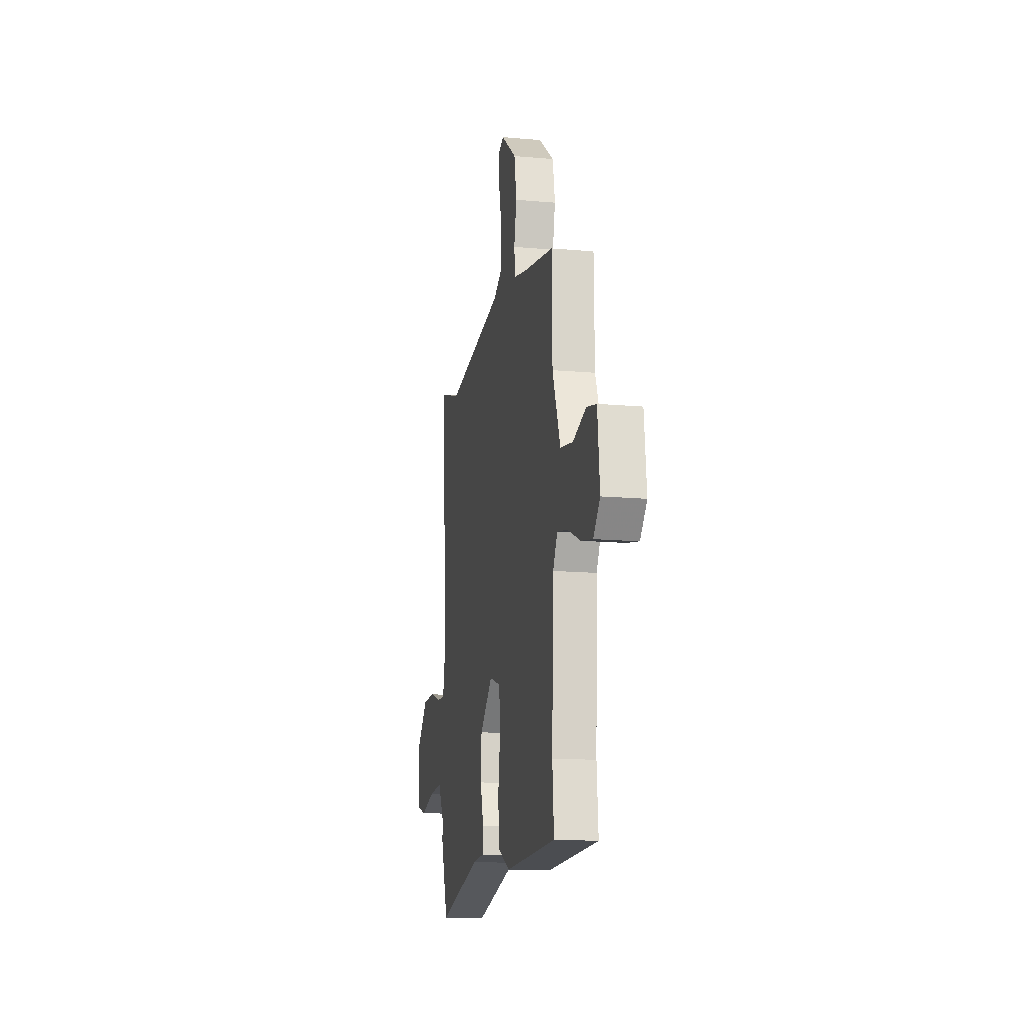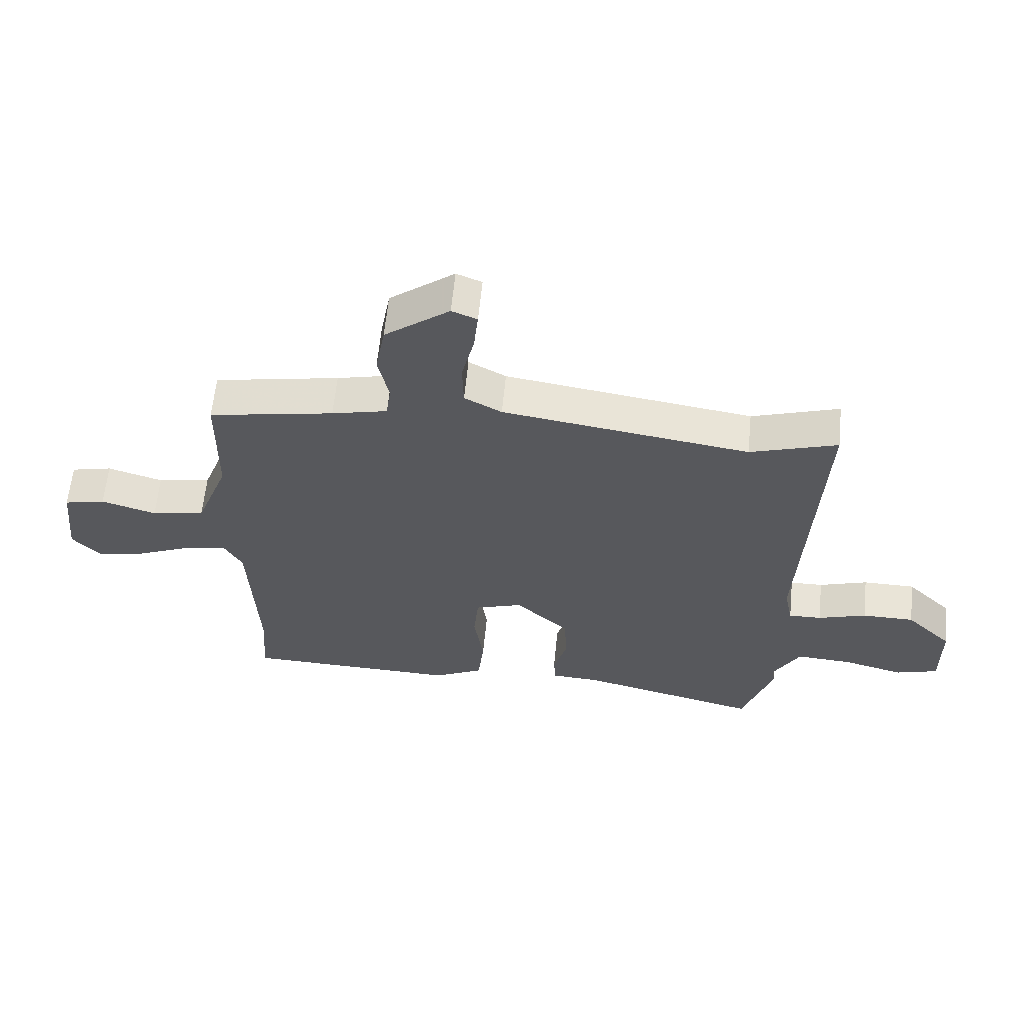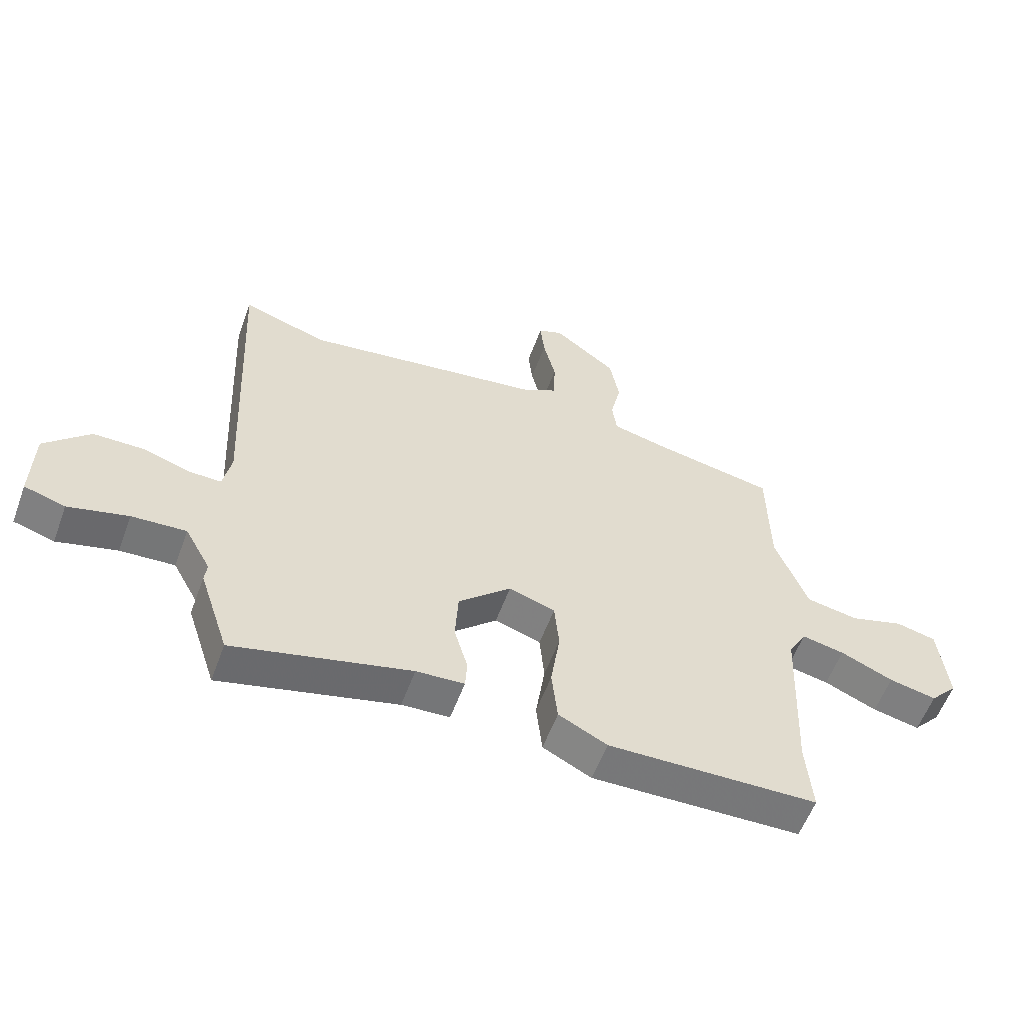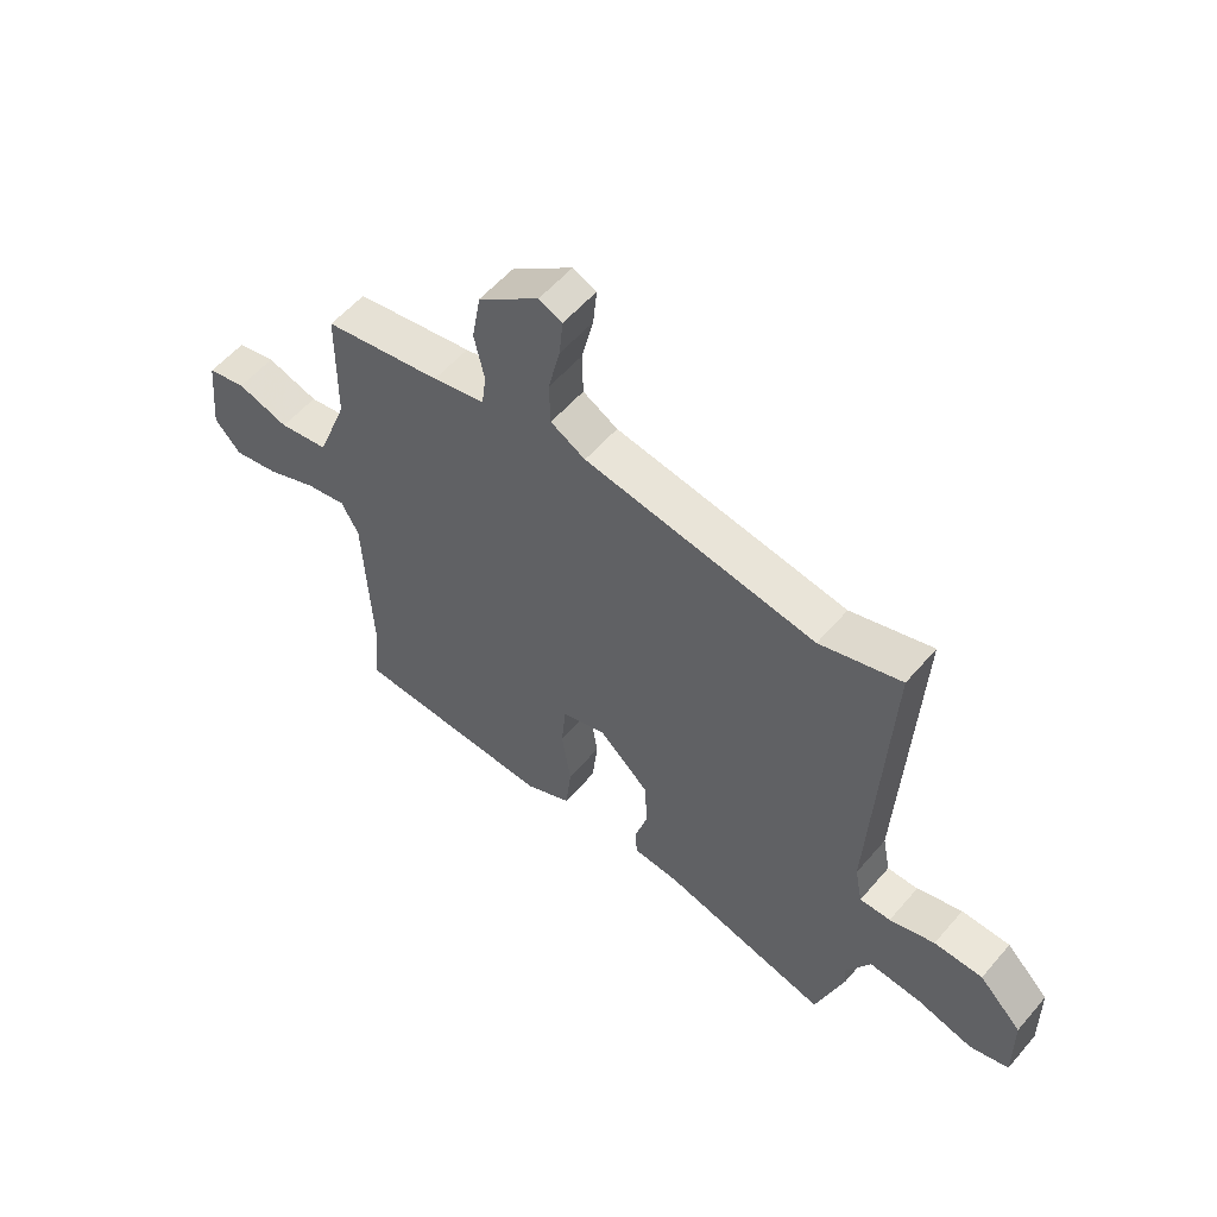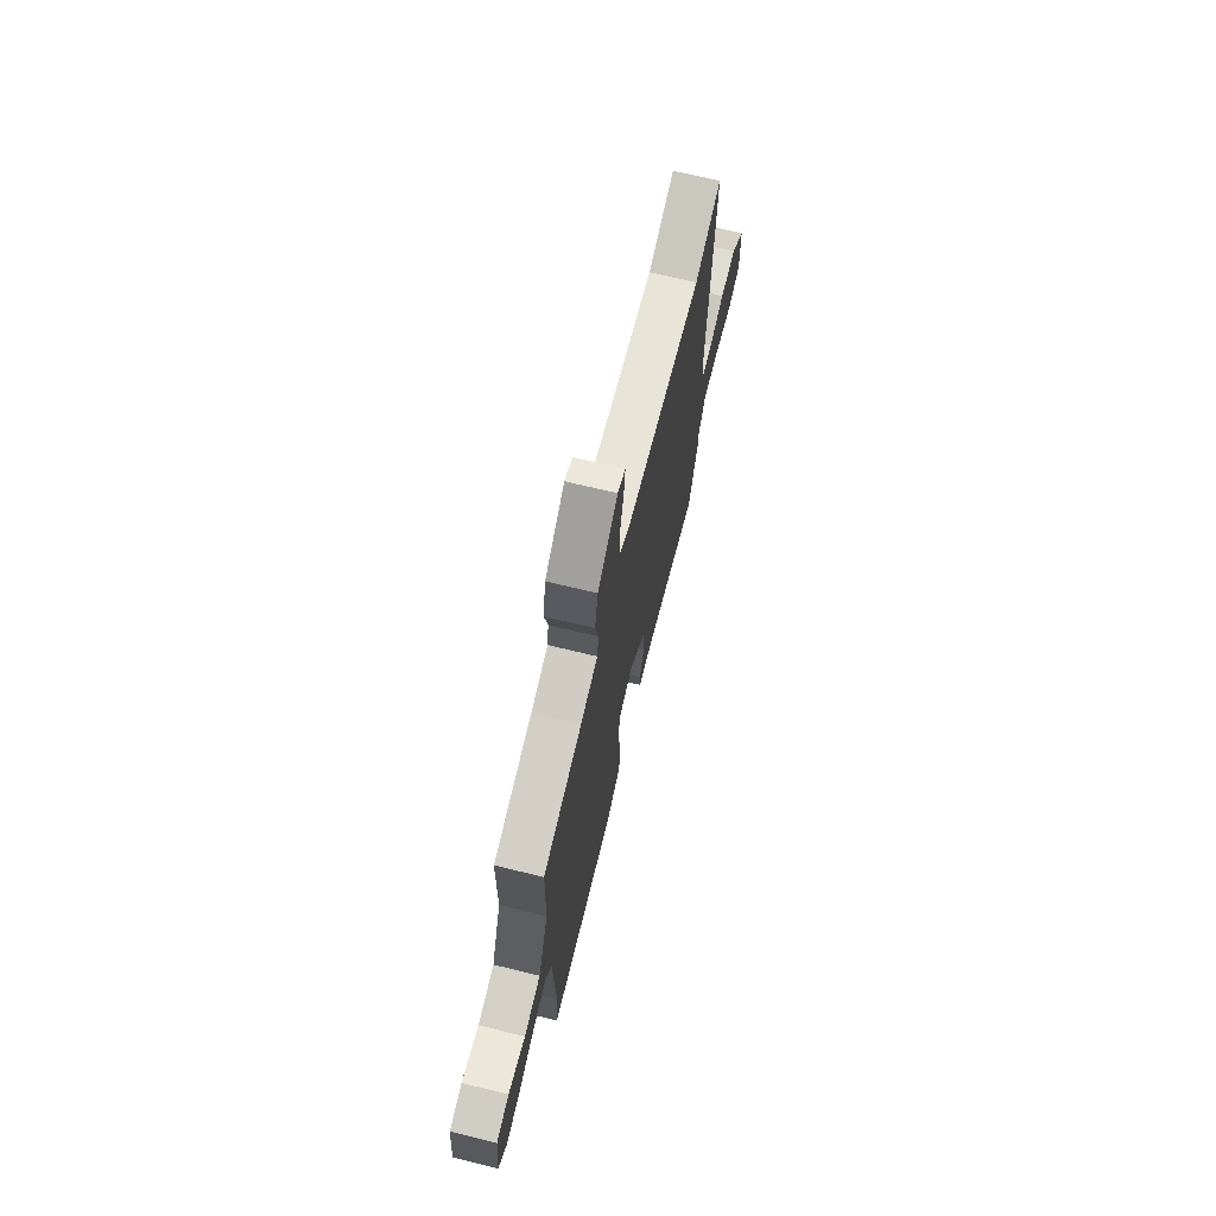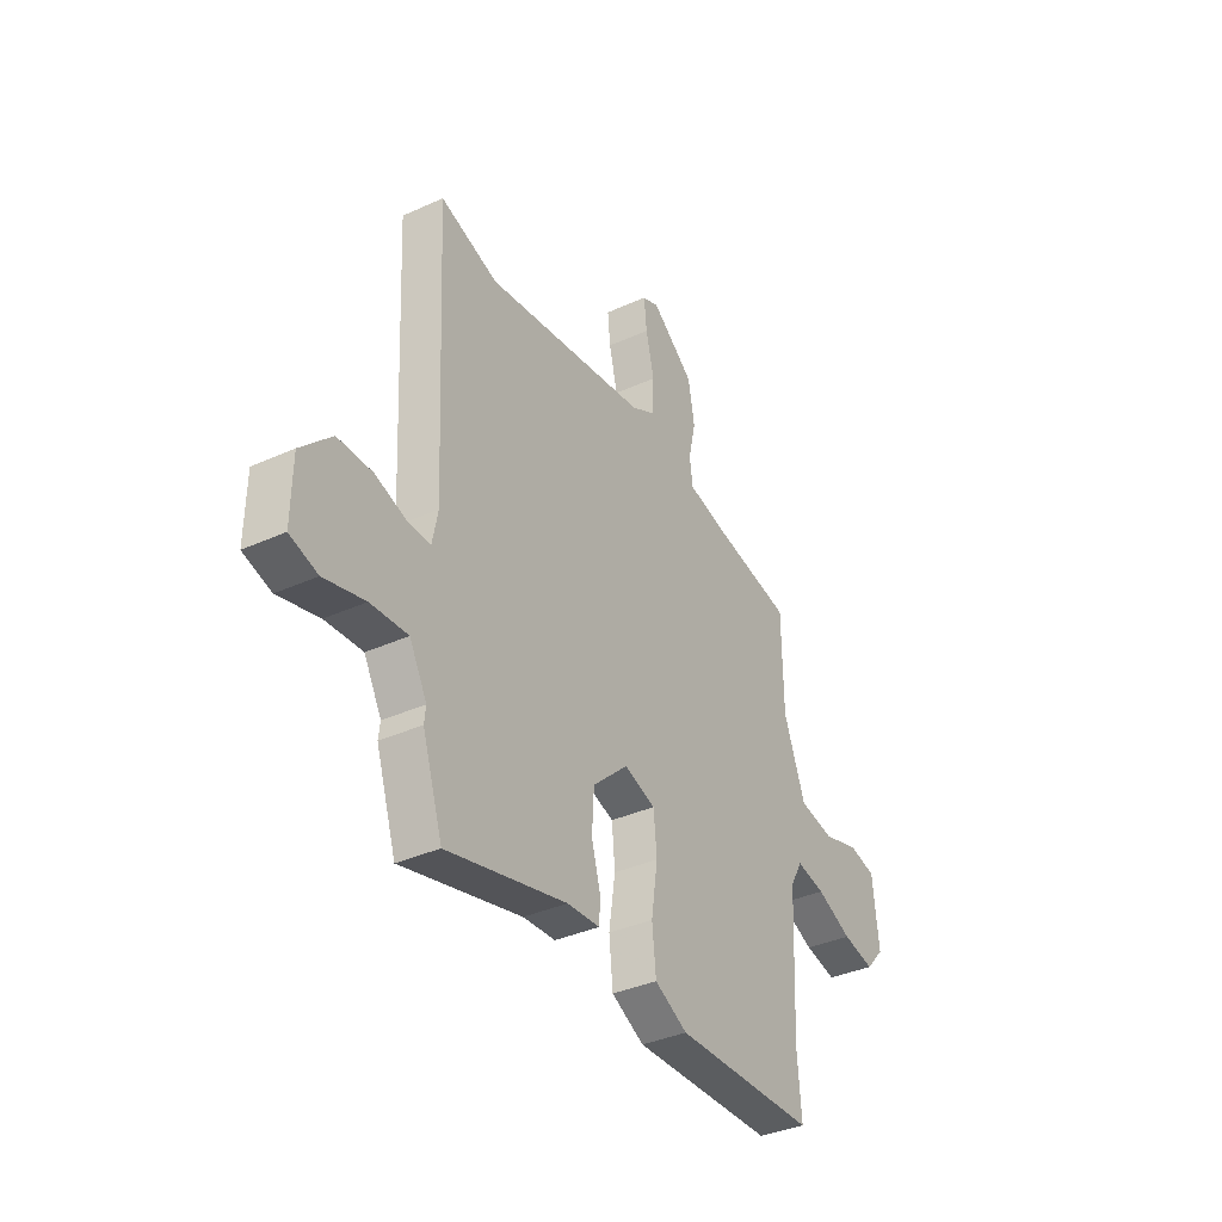
<metadata>
{"format":"obj","ext":"obj","renderer":"f3d","projection":"perspective","resolution":1024,"background":"white","views":[{"elev":-14.5,"azim":-101.2,"up":"+Z"},{"elev":61.1,"azim":5.6,"up":"+Z"},{"elev":-57.7,"azim":159.8,"up":"+Z"},{"elev":56.3,"azim":40.0,"up":"+Z"},{"elev":69.8,"azim":-76.3,"up":"+Z"},{"elev":-36.8,"azim":120.4,"up":"+Z"}]}
</metadata>
<code>
v 0.404 0.07 0.469
v 0.549 0.07 0.516
v 0.521 0.07 -0.046
v 0.535 0.07 -0.117
v 0.59 0.07 -0.116
v 0.671 0.07 -0.09
v 0.758 0.07 -0.091
v 0.835 0.07 -0.168
v 0.837 0.07 -0.301
v 0.767 0.07 -0.322
v 0.665 0.07 -0.295
v 0.572 0.07 -0.289
v 0.528 0.07 -0.369
v 0.532 0.07 -0.403
v 0.481 0.07 -0.558
v 0.179 0.07 -0.482
v 0.097 0.07 -0.477
v 0.094 0.07 -0.426
v 0.117 0.07 -0.346
v 0.112 0.07 -0.256
v 0.022 0.07 -0.173
v -0.057 0.07 -0.199
v -0.065 0.07 -0.284
v -0.049 0.07 -0.392
v -0.059 0.07 -0.485
v -0.142 0.07 -0.527
v -0.501 0.07 -0.517
v -0.491 0.07 -0.391
v -0.504 0.07 -0.097
v -0.535 0.07 -0.041
v -0.608 0.07 -0.056
v -0.698 0.07 -0.095
v -0.779 0.07 -0.112
v -0.826 0.07 -0.06
v -0.811 0.07 0.084
v -0.742 0.07 0.1
v -0.65 0.07 0.072
v -0.561 0.07 0.088
v -0.506 0.07 0.233
v -0.503 0.07 0.442
v -0.293 0.07 0.481
v -0.2 0.07 0.503
v -0.192 0.07 0.562
v -0.21 0.07 0.644
v -0.194 0.07 0.734
v -0.086 0.07 0.817
v -0.044 0.07 0.8
v -0.051 0.07 0.731
v -0.072 0.07 0.642
v -0.07 0.07 0.565
v -0.008 0.07 0.531
v 0.404 0 0.469
v 0.549 0 0.516
v 0.521 0 -0.046
v 0.535 0 -0.117
v 0.59 0 -0.116
v 0.671 0 -0.09
v 0.758 0 -0.091
v 0.835 0 -0.168
v 0.837 0 -0.301
v 0.767 0 -0.322
v 0.665 0 -0.295
v 0.572 0 -0.289
v 0.528 0 -0.369
v 0.532 0 -0.403
v 0.481 0 -0.558
v 0.179 0 -0.482
v 0.097 0 -0.477
v 0.094 0 -0.426
v 0.117 0 -0.346
v 0.112 0 -0.256
v 0.022 0 -0.173
v -0.057 0 -0.199
v -0.065 0 -0.284
v -0.049 0 -0.392
v -0.059 0 -0.485
v -0.142 0 -0.527
v -0.501 0 -0.517
v -0.491 0 -0.391
v -0.504 0 -0.097
v -0.535 0 -0.041
v -0.608 0 -0.056
v -0.698 0 -0.095
v -0.779 0 -0.112
v -0.826 0 -0.06
v -0.811 0 0.084
v -0.742 0 0.1
v -0.65 0 0.072
v -0.561 0 0.088
v -0.506 0 0.233
v -0.503 0 0.442
v -0.293 0 0.481
v -0.2 0 0.503
v -0.192 0 0.562
v -0.21 0 0.644
v -0.194 0 0.734
v -0.086 0 0.817
v -0.044 0 0.8
v -0.051 0 0.731
v -0.072 0 0.642
v -0.07 0 0.565
v -0.008 0 0.531
f 46 47 48 49
f 46 49 50
f 43 44 45 46
f 42 43 46 50
f 39 40 41
f 38 39 41 42
f 34 35 36 37
f 34 37 38
f 31 32 33 34
f 30 31 34 38
f 29 30 38 42
f 25 26 27 28
f 23 24 25 28
f 22 23 28 29
f 21 22 29 42
f 16 17 18 19
f 16 19 20
f 13 14 15 16
f 12 13 16 20
f 11 12 20 21
f 9 10 11
f 5 6 7 8
f 4 5 8 9
f 1 2 3
f 51 1 3 4
f 50 51 4
f 42 50 4
f 21 42 4
f 4 9 11 21
f 100 99 98 97
f 101 100 97
f 97 96 95 94
f 101 97 94 93
f 92 91 90
f 93 92 90 89
f 88 87 86 85
f 89 88 85
f 85 84 83 82
f 89 85 82 81
f 93 89 81 80
f 79 78 77 76
f 79 76 75 74
f 80 79 74 73
f 93 80 73 72
f 70 69 68 67
f 71 70 67
f 67 66 65 64
f 71 67 64 63
f 72 71 63 62
f 62 61 60
f 59 58 57 56
f 60 59 56 55
f 54 53 52
f 55 54 52 102
f 55 102 101
f 55 101 93
f 55 93 72
f 72 62 60 55
f 1 52 53 2
f 2 53 54 3
f 3 54 55 4
f 4 55 56 5
f 5 56 57 6
f 6 57 58 7
f 7 58 59 8
f 8 59 60 9
f 9 60 61 10
f 10 61 62 11
f 11 62 63 12
f 12 63 64 13
f 13 64 65 14
f 14 65 66 15
f 15 66 67 16
f 16 67 68 17
f 17 68 69 18
f 18 69 70 19
f 19 70 71 20
f 20 71 72 21
f 21 72 73 22
f 22 73 74 23
f 23 74 75 24
f 24 75 76 25
f 25 76 77 26
f 26 77 78 27
f 27 78 79 28
f 28 79 80 29
f 29 80 81 30
f 30 81 82 31
f 31 82 83 32
f 32 83 84 33
f 33 84 85 34
f 34 85 86 35
f 35 86 87 36
f 36 87 88 37
f 37 88 89 38
f 38 89 90 39
f 39 90 91 40
f 40 91 92 41
f 41 92 93 42
f 42 93 94 43
f 43 94 95 44
f 44 95 96 45
f 45 96 97 46
f 46 97 98 47
f 47 98 99 48
f 48 99 100 49
f 49 100 101 50
f 50 101 102 51
f 51 102 52 1

</code>
